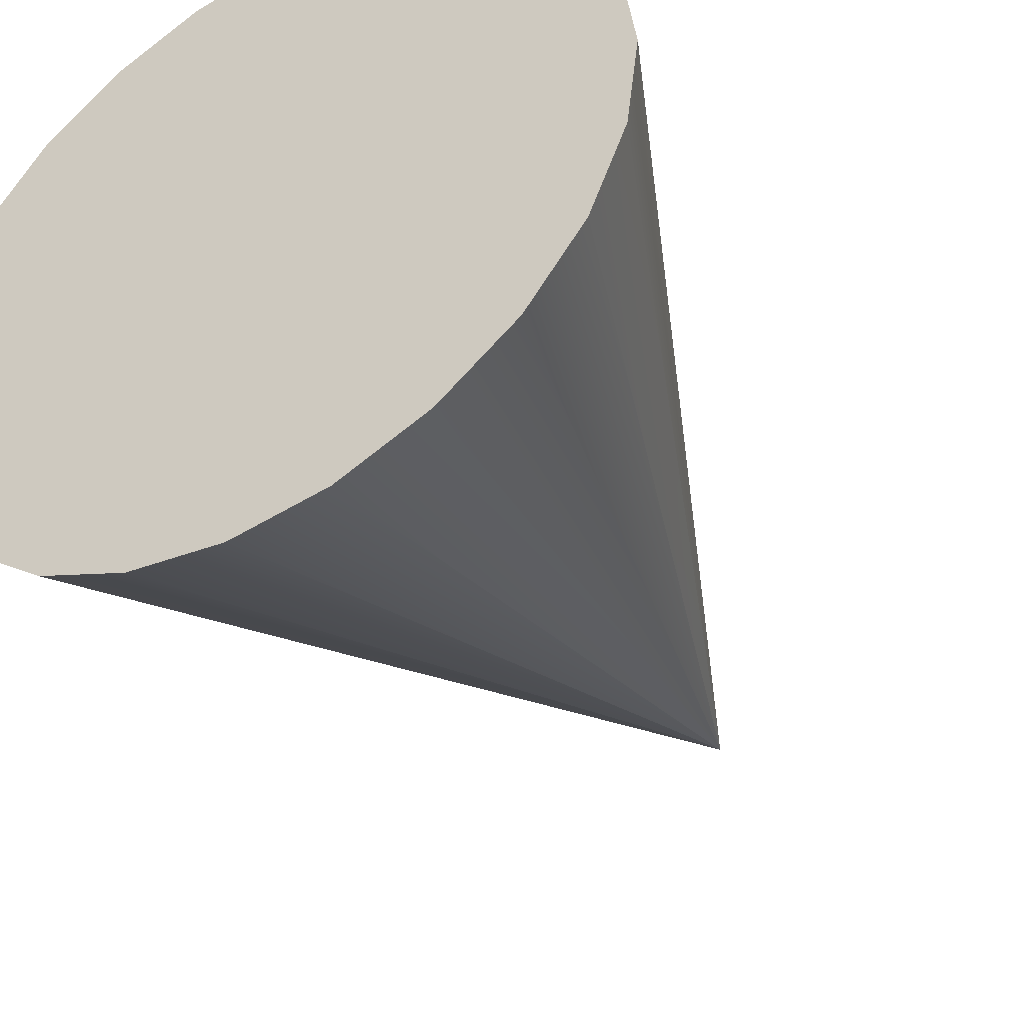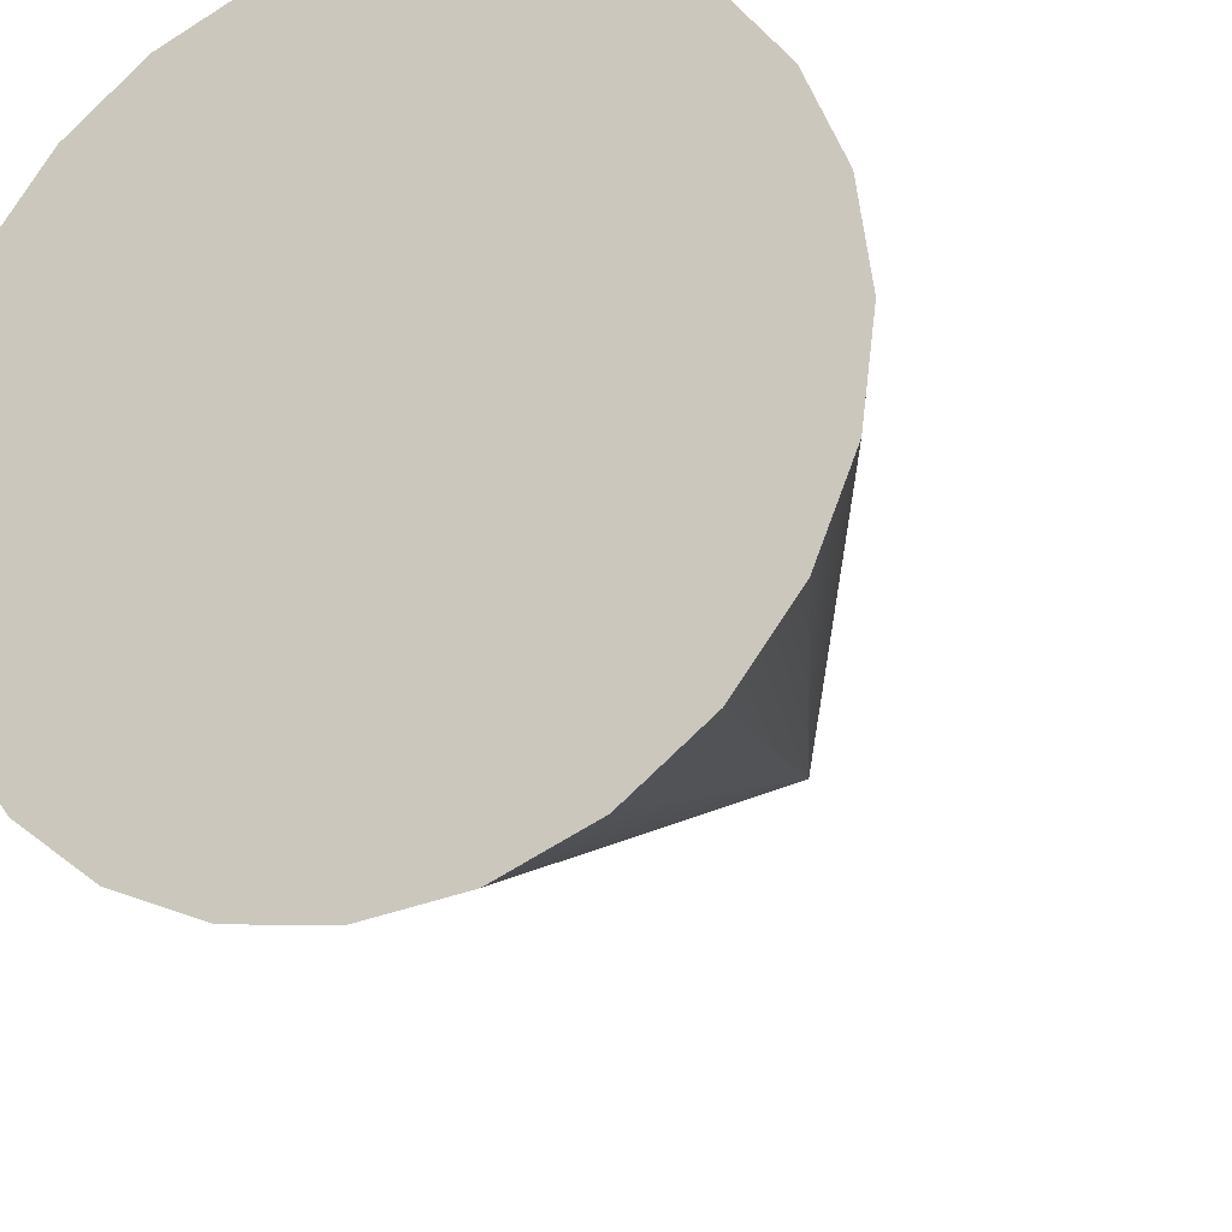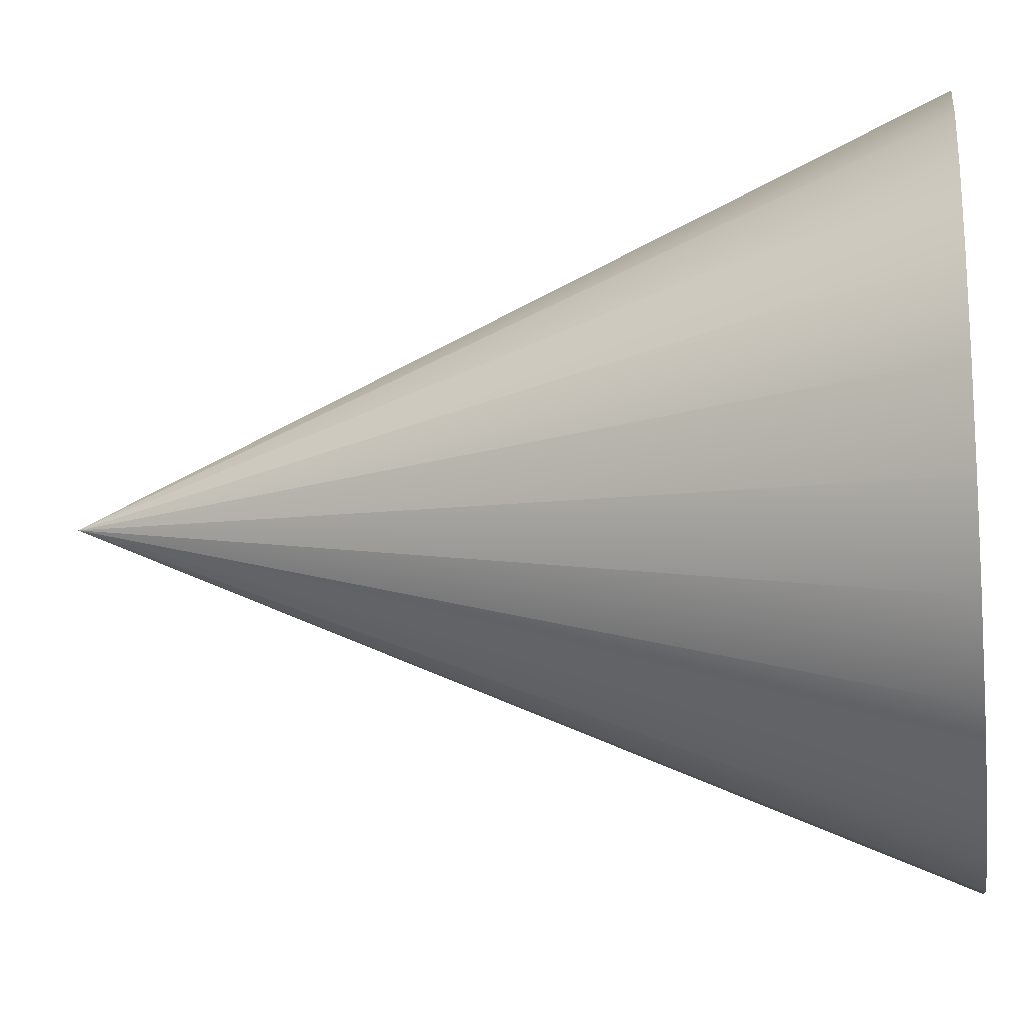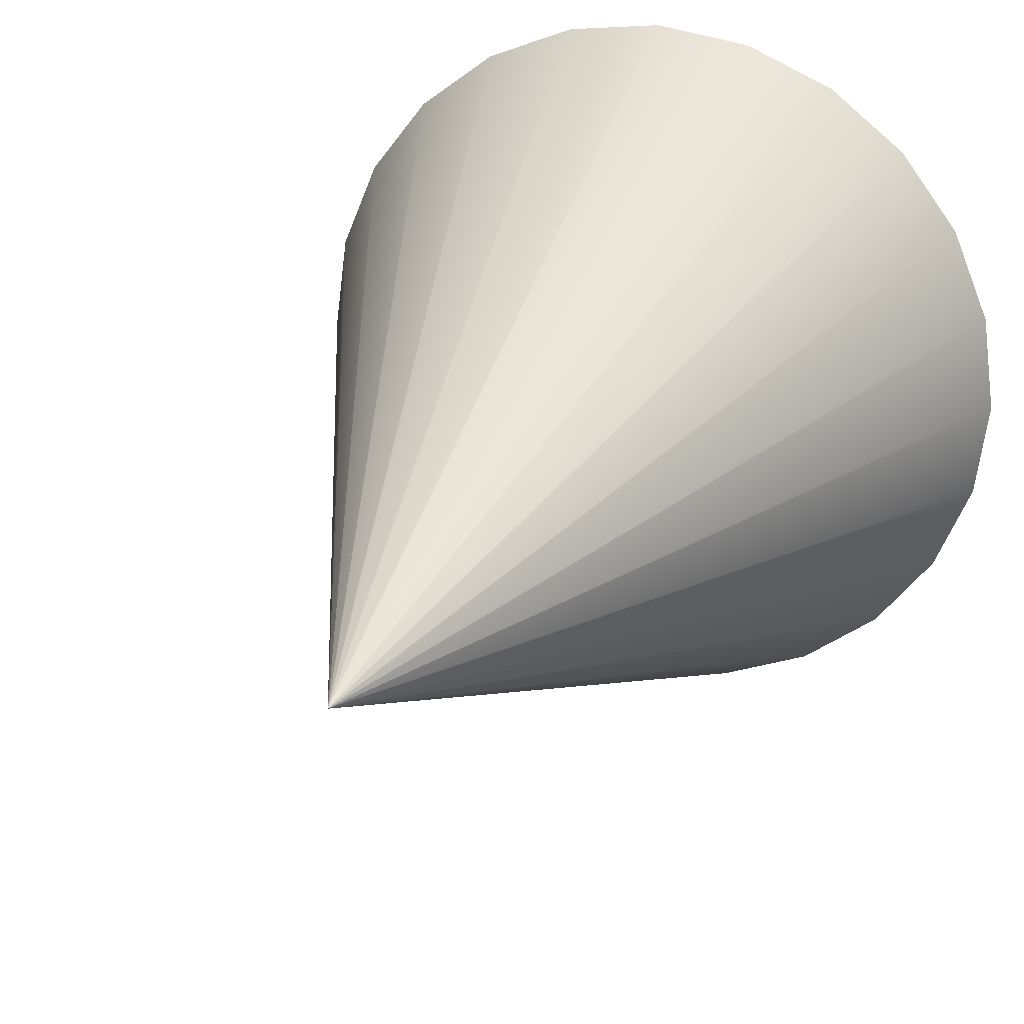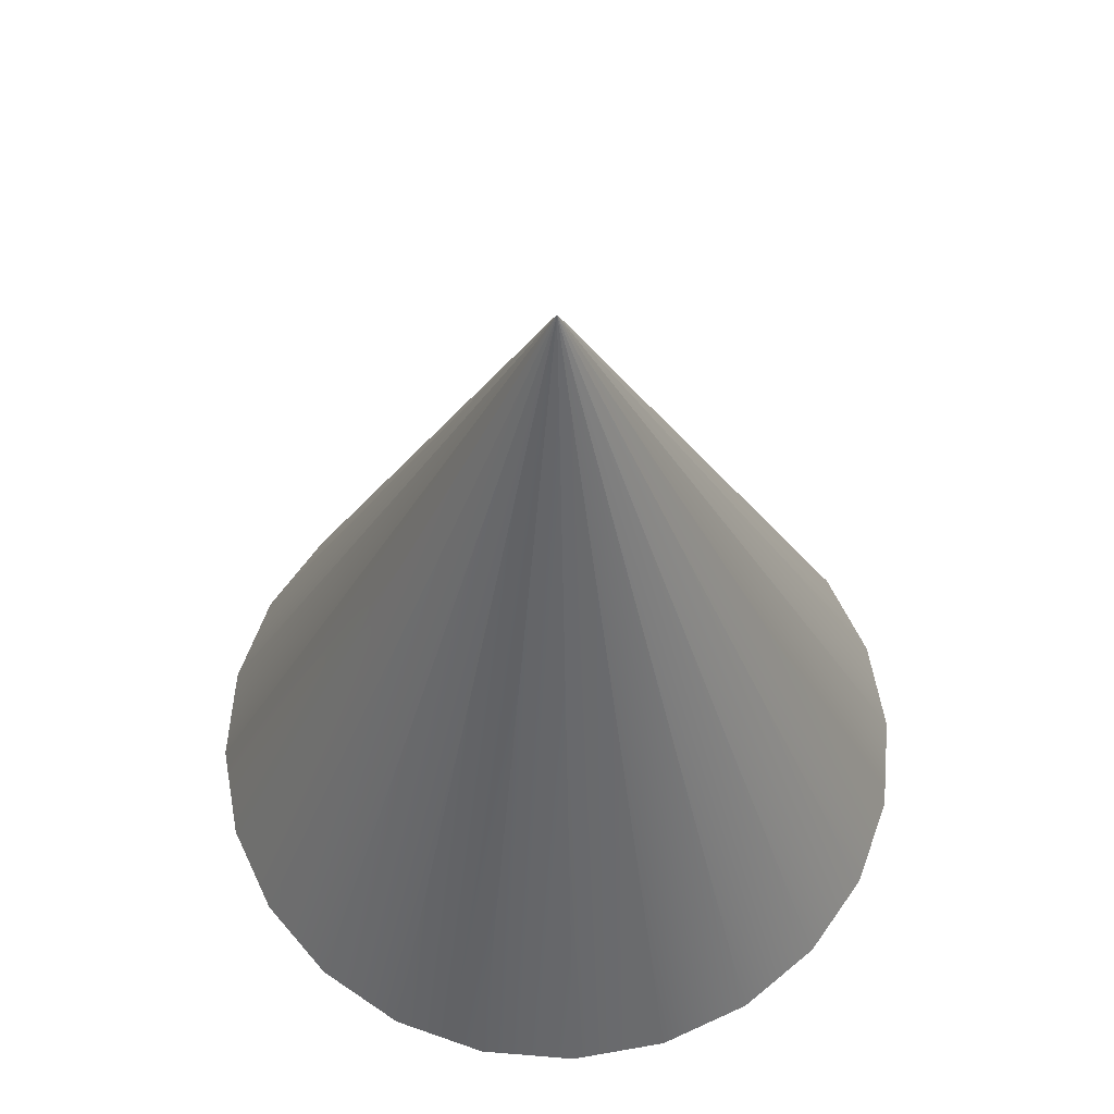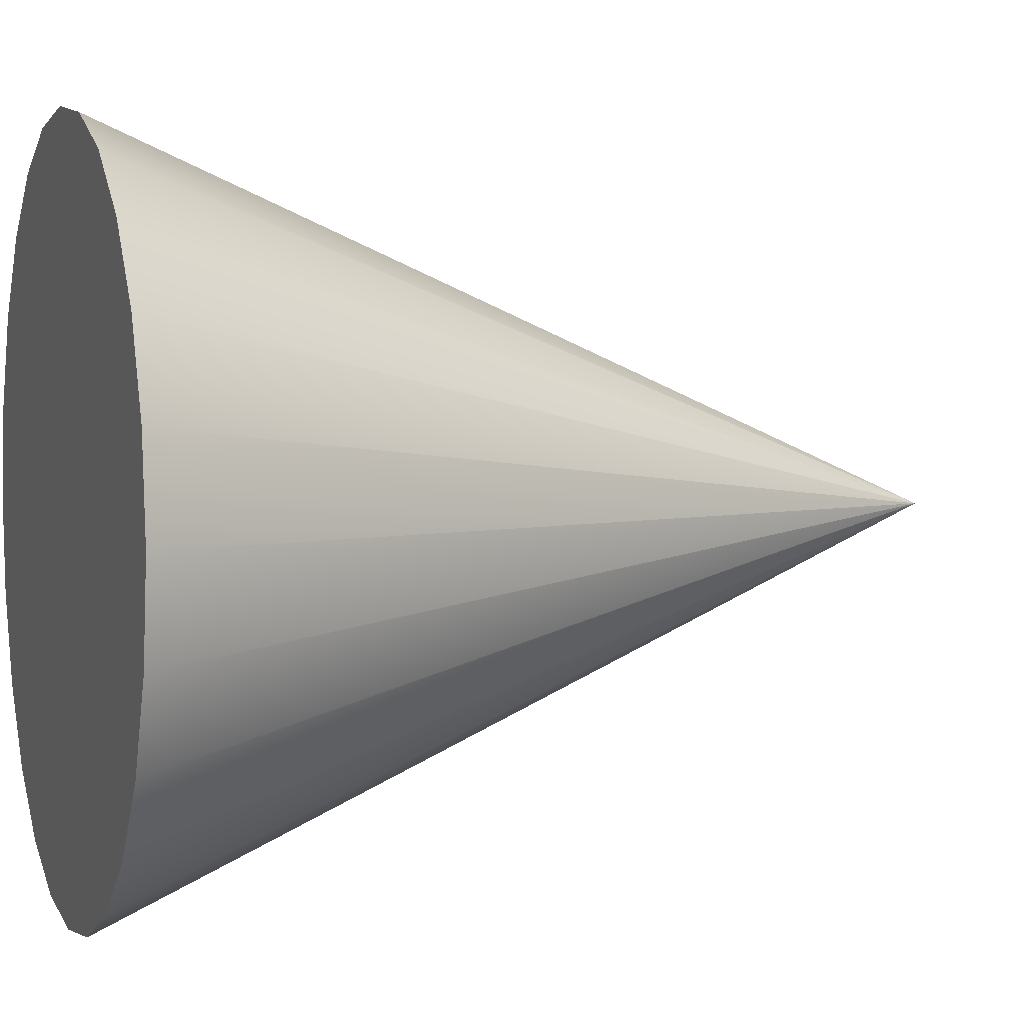
<metadata>
{"format":"obj","ext":"obj","renderer":"f3d","projection":"perspective","resolution":1024,"background":"white","views":[{"elev":-42.9,"azim":30.8,"up":"+Z"},{"elev":-22.1,"azim":24.0,"up":"+Z"},{"elev":-16.9,"azim":-81.7,"up":"+Z"},{"elev":23.8,"azim":-159.3,"up":"+Z"},{"elev":61.4,"azim":-137.7,"up":"+Y"},{"elev":3.6,"azim":71.1,"up":"+Z"}]}
</metadata>
<code>
v  55.85 0 -4.359
v  75.13 0 -15.49
v  77.35 0 -10.12
v  78.11 0 -4.359
v  66.98 0 -23.64
v  71.59 0 -20.1
v  55.85 0 -26.62
v  61.61 0 -25.87
v  44.71 0 -23.64
v  50.08 0 -25.87
v  36.56 0 -15.49
v  40.1 0 -20.1
v  33.58 0 -4.359
v  34.34 0 -10.12
v  36.56 0 6.773
v  34.34 0 1.403
v  44.71 0 14.92
v  40.1 0 11.38
v  55.85 0 17.91
v  50.08 0 17.15
v  66.98 0 14.92
v  61.61 0 17.15
v  75.13 0 6.773
v  71.59 0 11.38
v  77.35 0 1.403
v  55.85 51.08 -4.359
g Cone001
f 1 2 3 4
f 1 5 6 2
f 1 7 8 5
f 1 9 10 7
f 1 11 12 9
f 1 13 14 11
f 1 15 16 13
f 1 17 18 15
f 1 19 20 17
f 1 21 22 19
f 1 23 24 21
f 1 4 25 23
f 4 3 26 26
f 3 2 26 26
f 2 6 26 26
f 6 5 26 26
f 5 8 26 26
f 8 7 26 26
f 7 10 26 26
f 10 9 26 26
f 9 12 26 26
f 12 11 26 26
f 11 14 26 26
f 14 13 26 26
f 13 16 26 26
f 16 15 26 26
f 15 18 26 26
f 18 17 26 26
f 17 20 26 26
f 20 19 26 26
f 19 22 26 26
f 22 21 26 26
f 21 24 26 26
f 24 23 26 26
f 23 25 26 26
f 25 4 26 26
f 26 26 26 26
f 26 26 26 26
f 26 26 26 26
f 26 26 26 26
f 26 26 26 26
f 26 26 26 26
f 26 26 26 26
f 26 26 26 26
f 26 26 26 26
f 26 26 26 26
f 26 26 26 26
f 26 26 26 26

</code>
